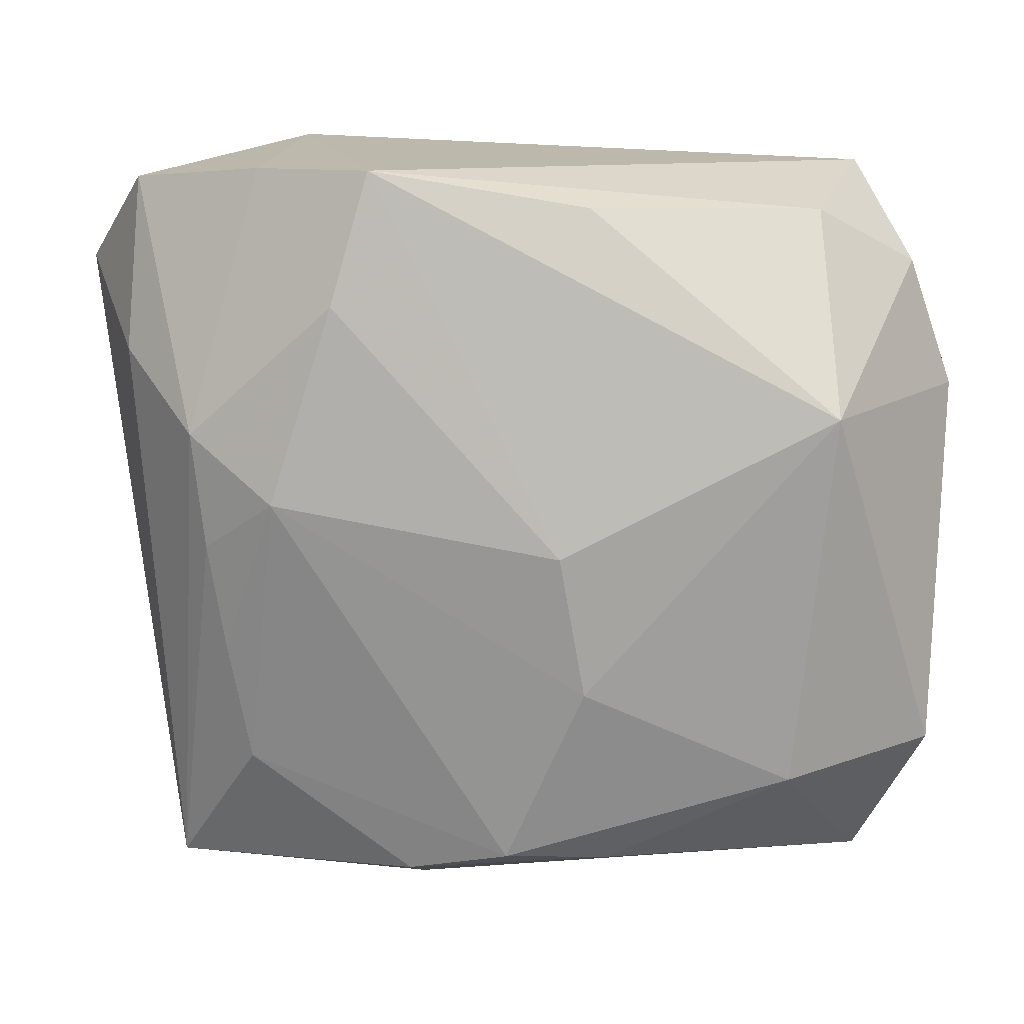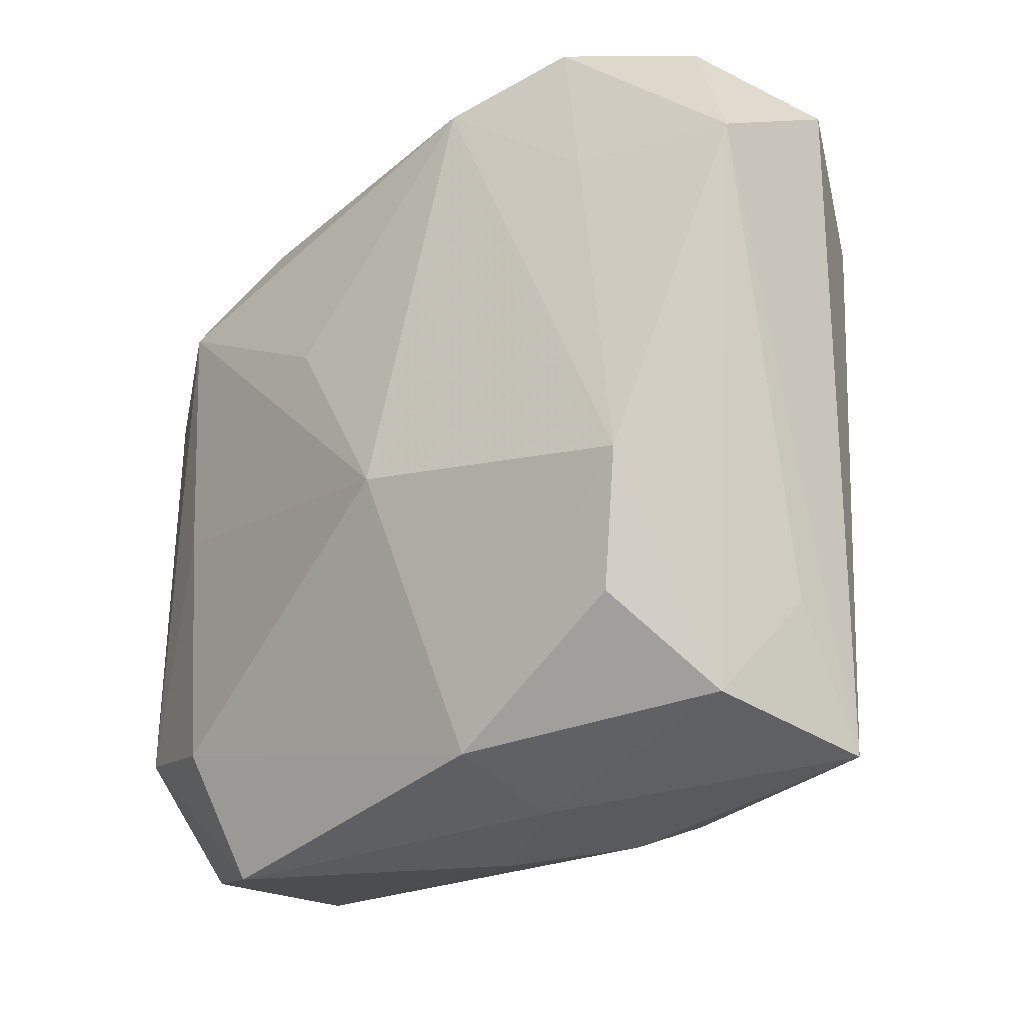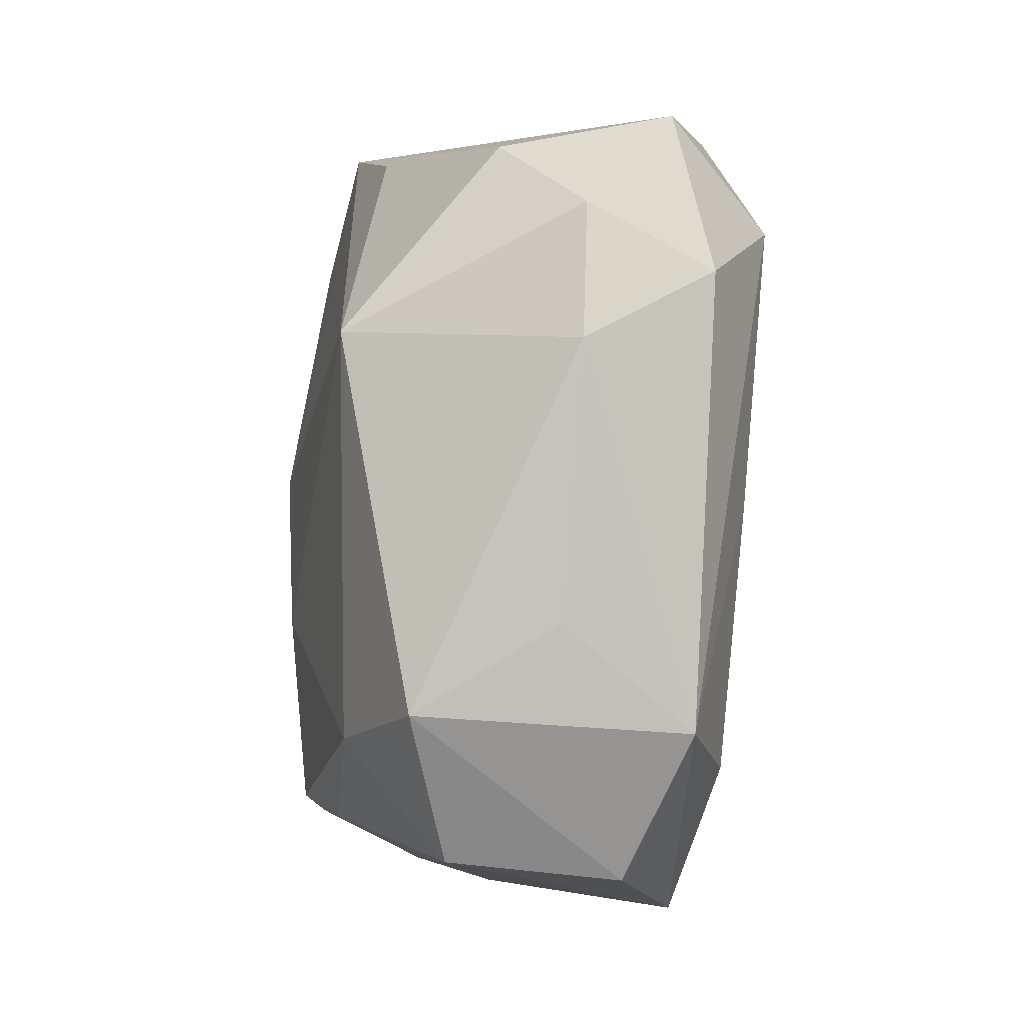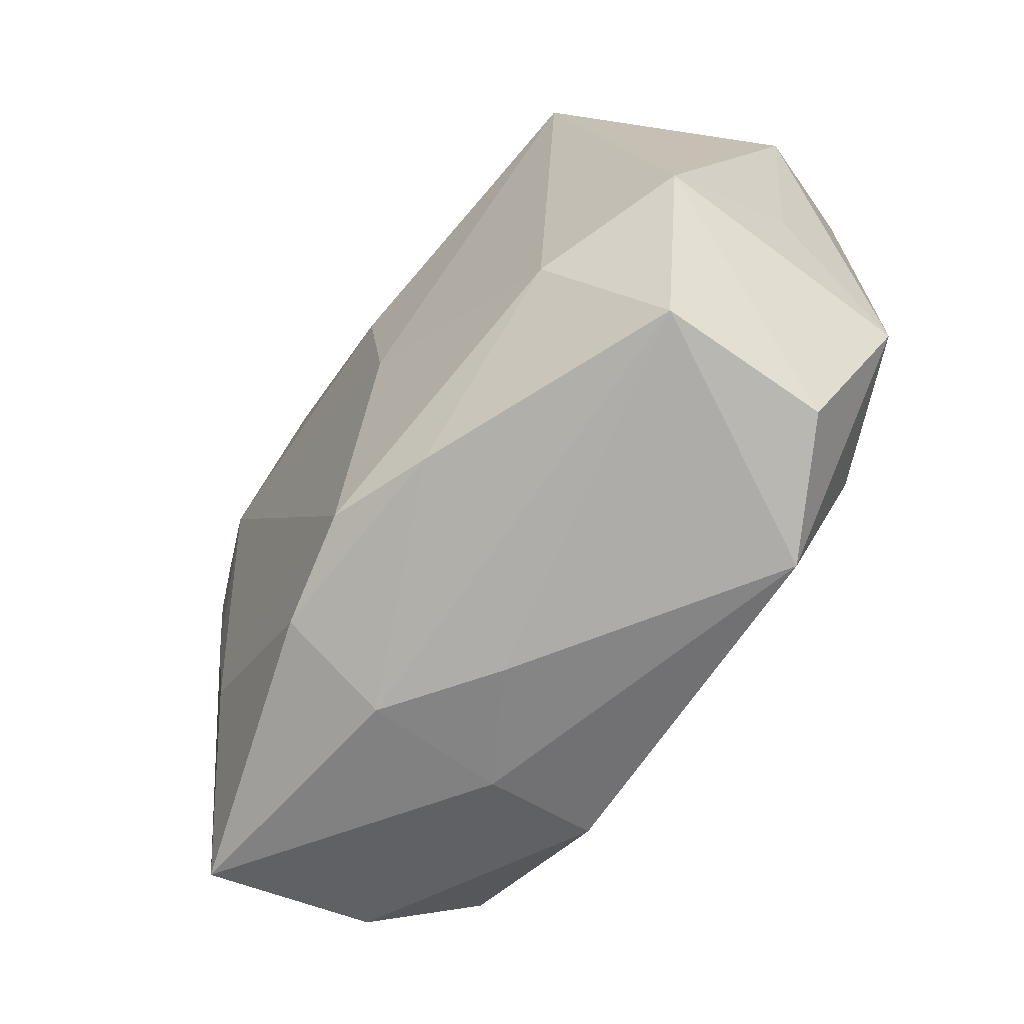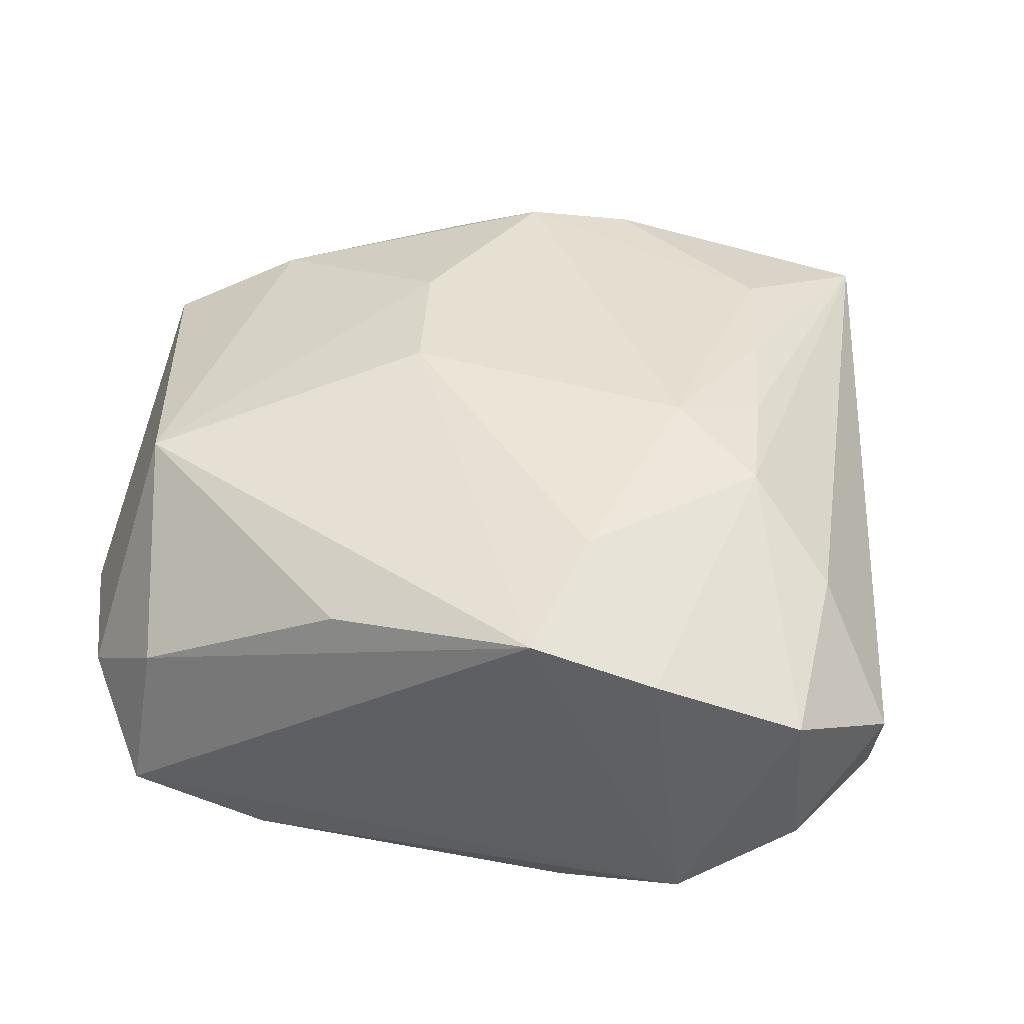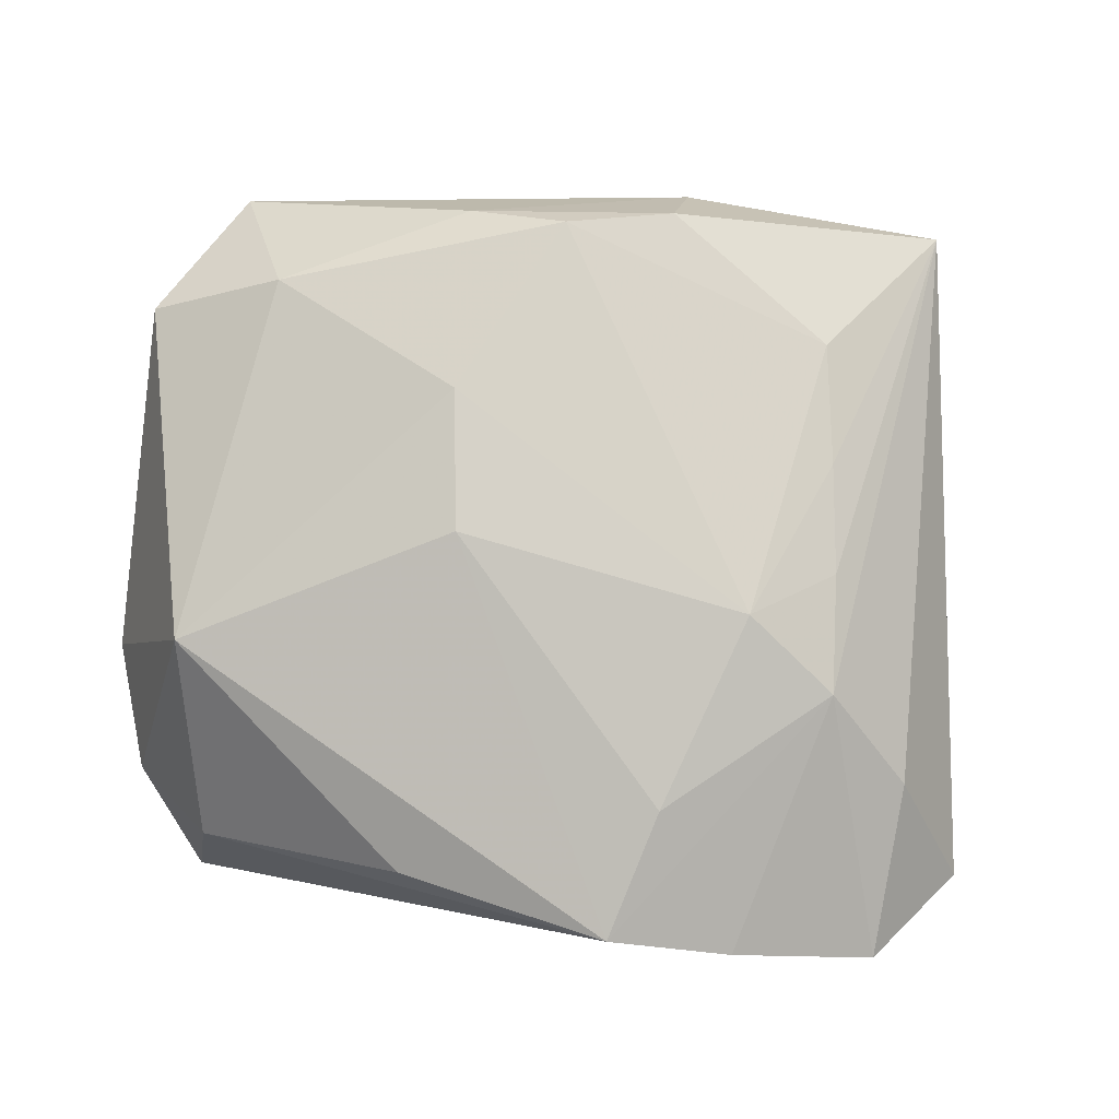
<metadata>
{"format":"obj","ext":"obj","renderer":"f3d","projection":"perspective","resolution":1024,"background":"white","views":[{"elev":17.6,"azim":12.0,"up":"+Y"},{"elev":-31.1,"azim":-131.0,"up":"+Y"},{"elev":0.2,"azim":88.5,"up":"+Y"},{"elev":-62.9,"azim":58.4,"up":"+Y"},{"elev":40.0,"azim":-167.2,"up":"+Z"},{"elev":79.9,"azim":-171.1,"up":"+Z"}]}
</metadata>
<code>
v -0.02224 0.03429 0.01267
v -0.011 0.03491 0.01578
v -0.04157 0.01708 -0.009518
v -0.019 0.005227 0.02178
v 0.01696 0.03248 -0.01635
v 0.00245 -0.02811 0.02036
v -0.007137 -0.03084 0.01906
v 0.03811 -0.01877 -0.01352
v 0.02579 -0.02291 -0.01701
v -0.03391 -0.02282 0.004716
v 0.02535 -0.0001625 -0.01912
v -0.01381 0.02316 0.01887
v 0.01141 -0.02896 0.01676
v 0.02978 0.03293 -0.01241
v -0.008145 -0.0358 0.009659
v 0.033 -0.03148 -0.007894
v 0.03361 -0.0298 0.006868
v 0.004719 0.01097 -0.02102
v -0.005861 -0.007942 -0.02102
v -0.02741 0.01069 0.01905
v 0.001245 -0.03652 0.002737
v -0.01012 -0.03419 -0.01298
v -0.03523 0.03246 0.008503
v -0.04255 0.02345 0.001996
v -0.009084 -0.03628 -0.0025
v 0.03603 0.02486 -0.004822
v -0.02531 0.03348 -0.01392
v 0.03463 0.01931 -0.01556
v -0.03171 -0.01426 -0.01496
v -0.01349 0.0313 -0.01785
v 0.009835 -0.01106 0.02117
v 0.04008 -0.01702 0.009742
v 0.04008 0.0134 -0.004311
v -0.03031 -0.03221 -0.001983
v -0.02459 -0.009872 0.01914
v 0.03957 -0.009633 -0.002547
v -0.02618 3.899e-05 0.01927
v -0.02751 0.01884 -0.01435
v 0.022 -0.0357 -0.01282
v -0.03179 -0.03408 0.01313
v 0.02803 -0.02006 0.01553
v 0.007593 0.001844 0.02156
v 0.008397 0.0317 0.01239
v -0.02767 -0.02539 -0.0124
v -0.03547 0.01685 0.01254
v 0.03136 0.01446 0.01563
v -0.03578 0.03064 -0.006758
v 0.02451 0.02348 -0.02102
v 0.02783 0.03056 0.002208
v -0.02257 -0.02078 0.0188
f 46 2 42
f 19 29 30
f 27 2 14
f 22 29 19
f 33 46 32
f 31 46 42
f 7 50 40
f 1 2 27
f 27 23 1
f 27 30 38
f 38 30 29
f 20 1 23
f 2 1 20
f 18 48 19
f 19 30 18
f 18 30 48
f 26 46 33
f 2 46 43
f 48 30 5
f 5 14 48
f 5 30 27
f 27 14 5
f 9 22 19
f 41 32 46
f 46 31 41
f 22 9 39
f 6 7 13
f 13 41 6
f 6 41 31
f 50 7 6
f 3 38 29
f 29 34 3
f 27 38 3
f 40 24 3
f 37 20 40
f 23 24 45
f 45 20 23
f 45 24 40
f 40 20 45
f 42 2 12
f 2 20 12
f 49 26 14
f 49 14 2
f 2 43 49
f 46 26 49
f 49 43 46
f 29 22 44
f 44 34 29
f 22 34 44
f 19 48 11
f 11 9 19
f 33 32 36
f 27 3 47
f 47 3 24
f 47 23 27
f 47 24 23
f 10 34 40
f 40 3 10
f 10 3 34
f 40 50 35
f 35 37 40
f 9 11 8
f 8 11 48
f 33 36 8
f 8 39 9
f 8 16 39
f 8 36 32
f 32 16 8
f 15 7 40
f 13 7 15
f 40 34 25
f 25 34 22
f 25 15 40
f 21 15 25
f 22 39 25
f 39 21 25
f 17 21 39
f 39 16 17
f 13 15 17
f 17 15 21
f 17 16 32
f 17 41 13
f 32 41 17
f 37 35 4
f 4 35 50
f 20 37 4
f 50 6 4
f 4 31 42
f 4 6 31
f 42 12 4
f 4 12 20
f 33 8 28
f 28 8 48
f 48 14 28
f 28 26 33
f 14 26 28

</code>
